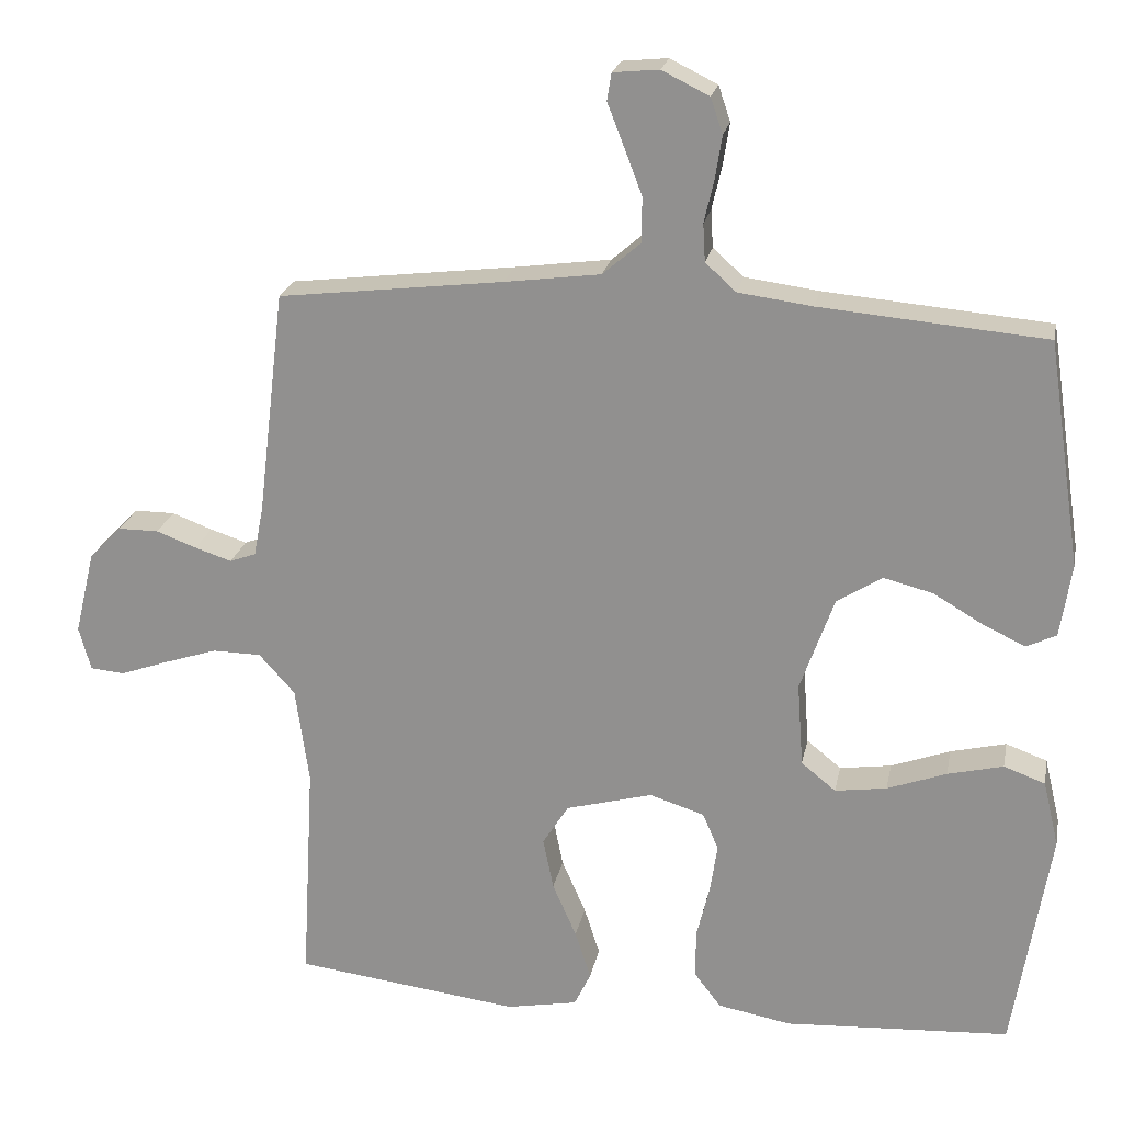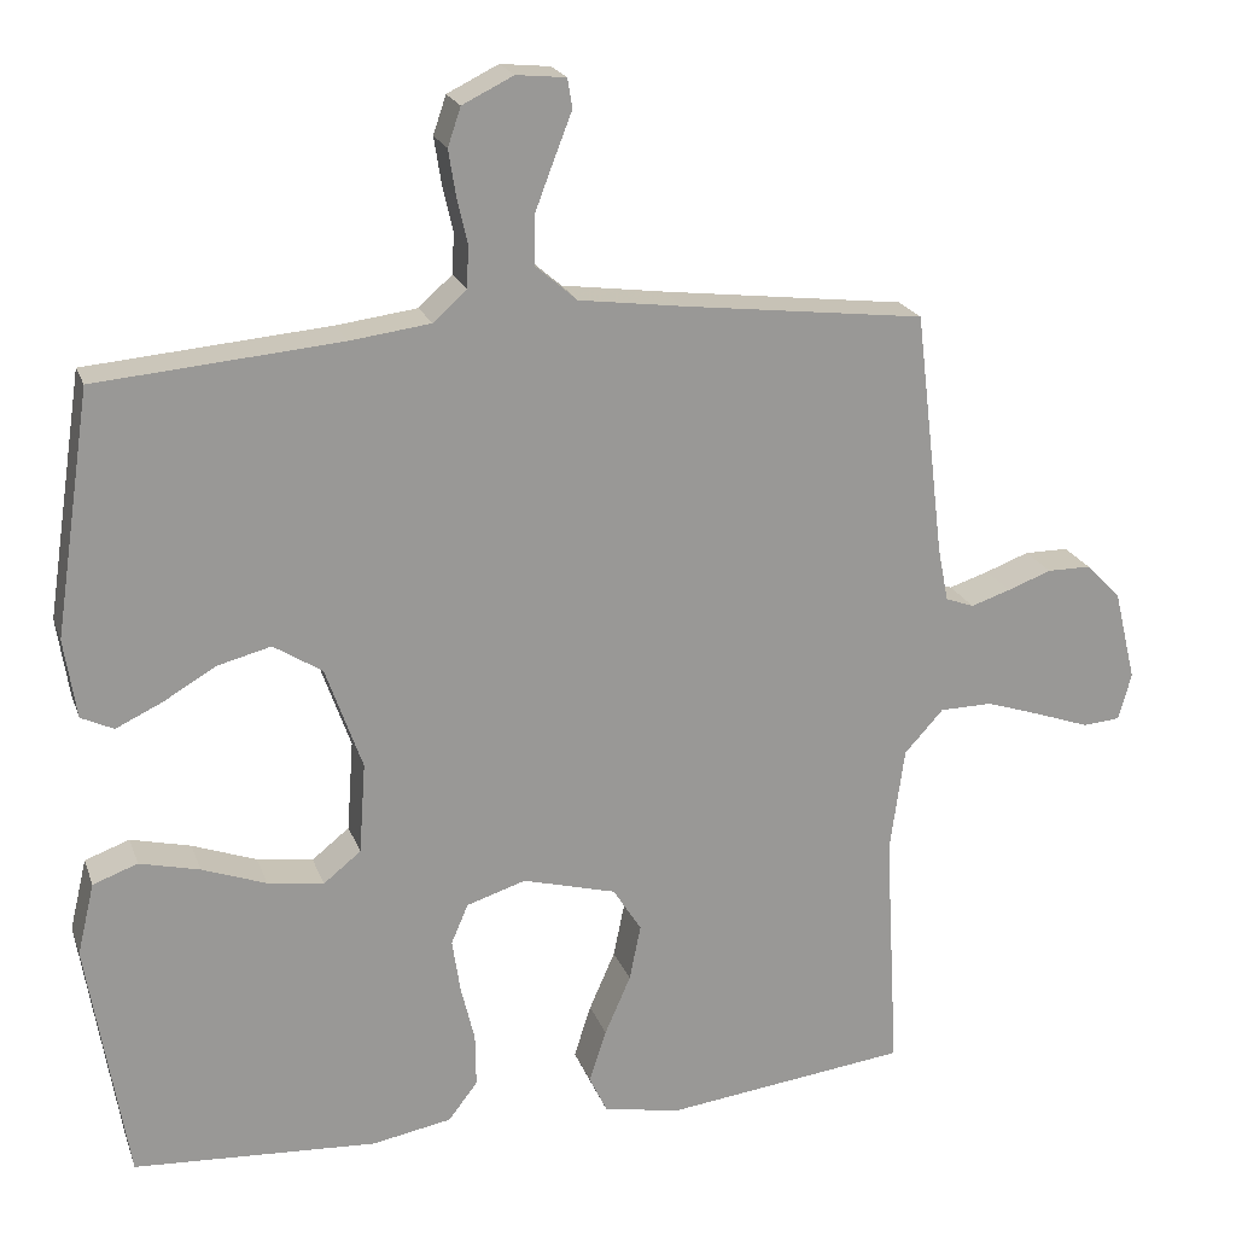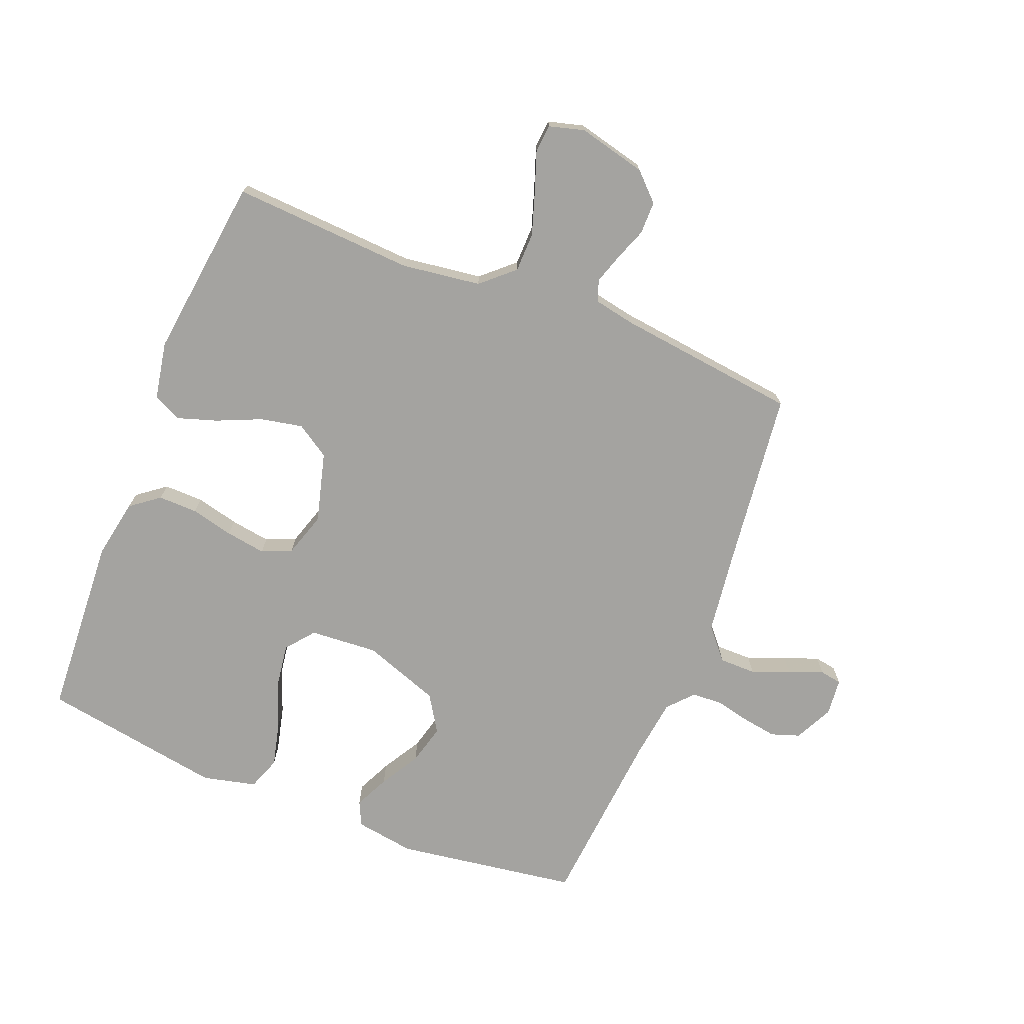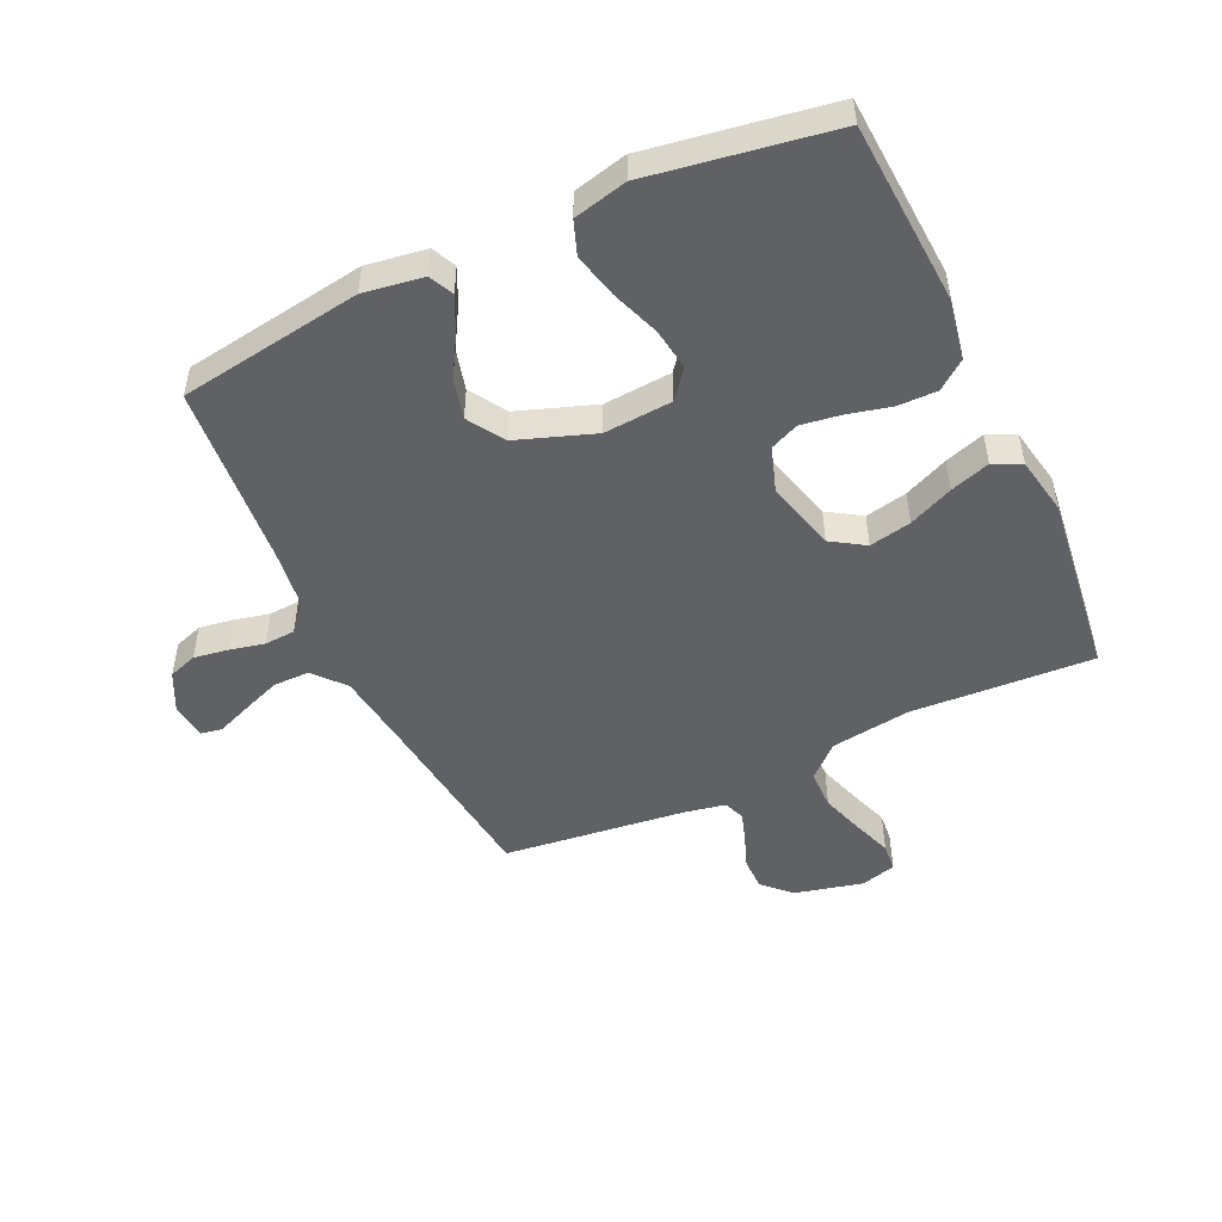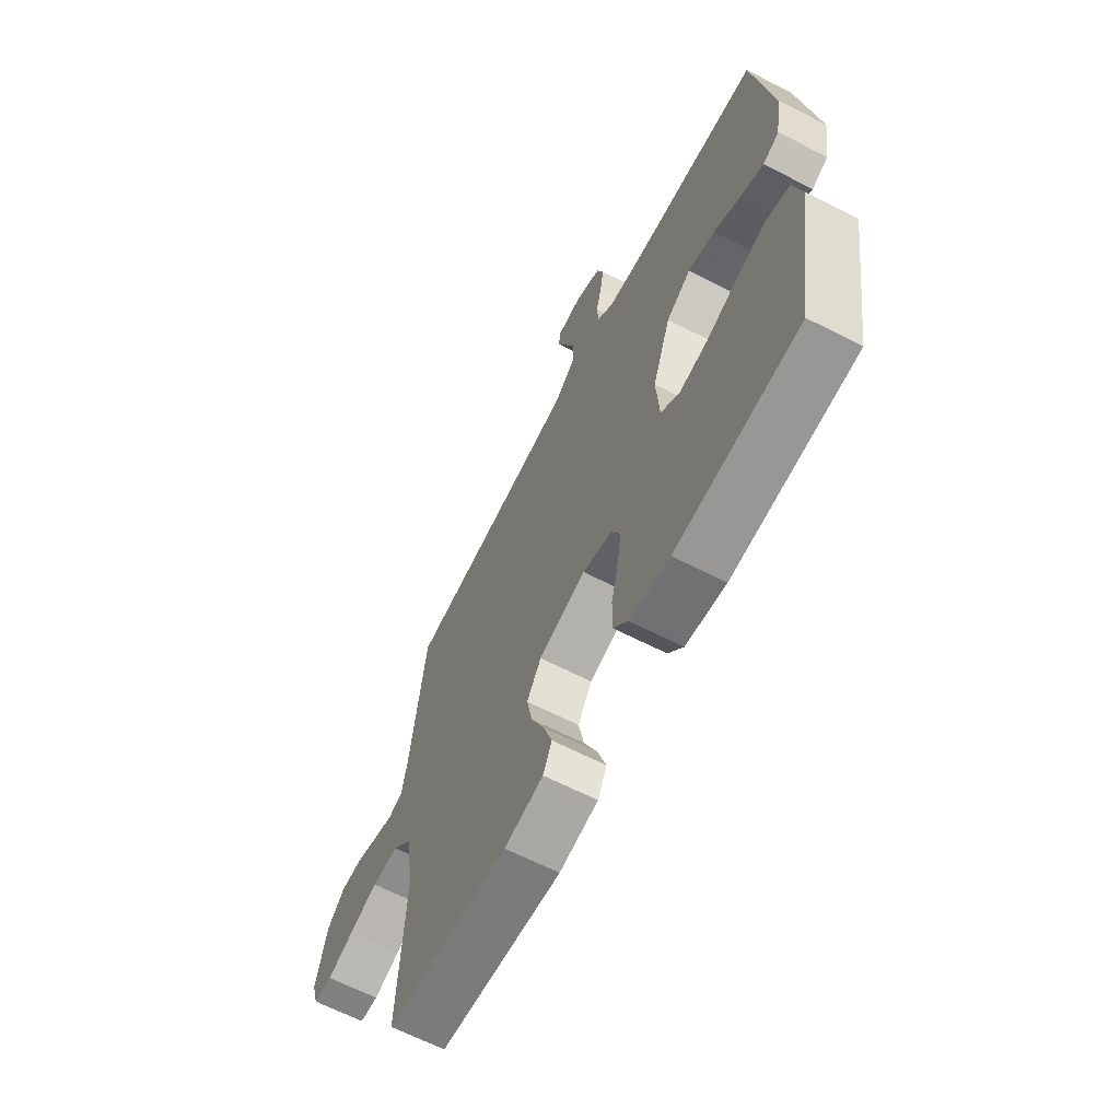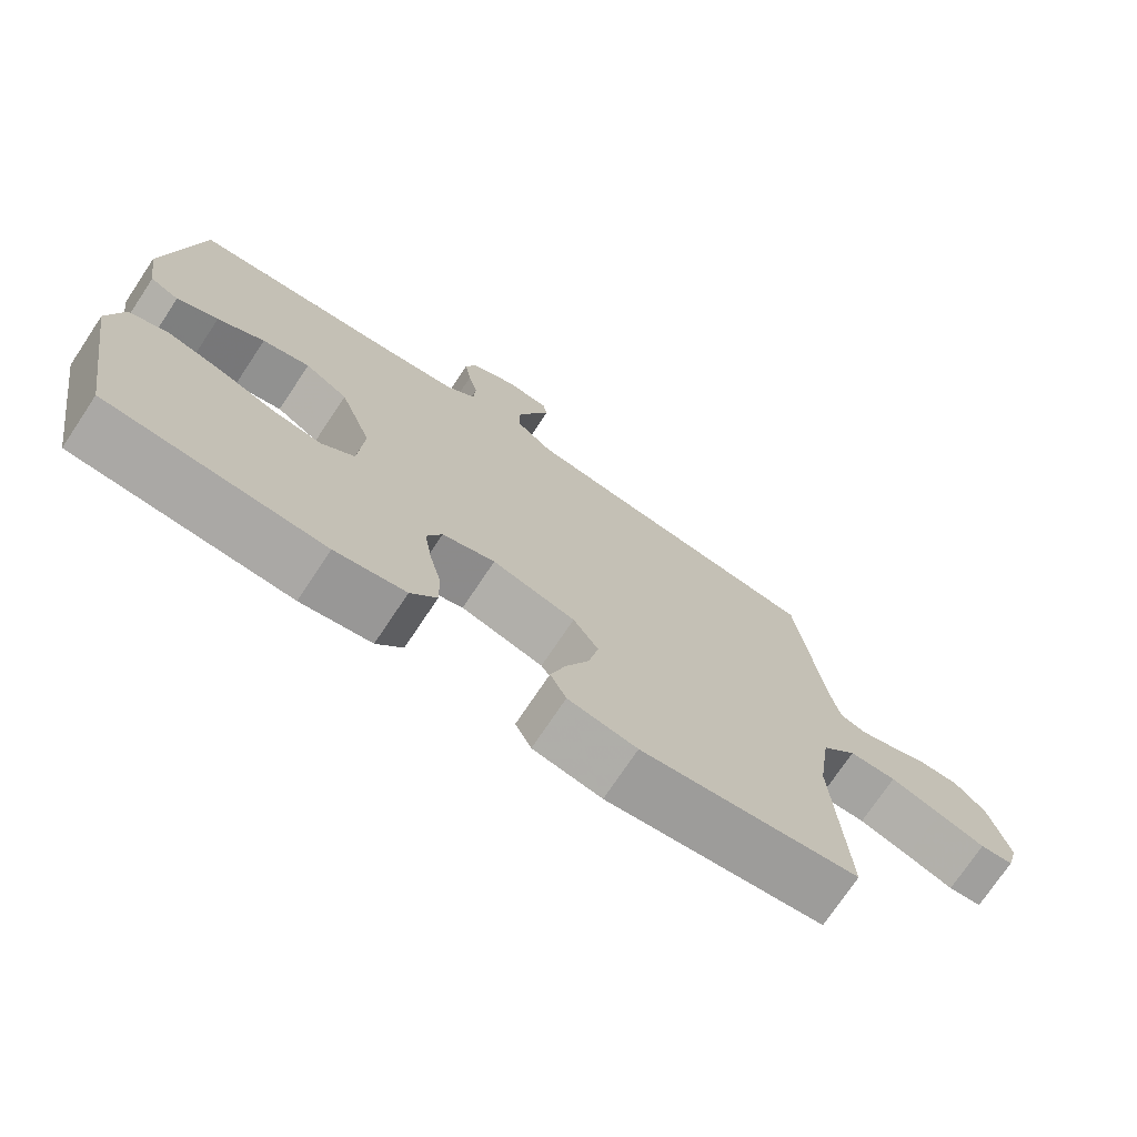
<metadata>
{"format":"obj","ext":"obj","renderer":"f3d","projection":"perspective","resolution":1024,"background":"white","views":[{"elev":22.0,"azim":11.0,"up":"+Z"},{"elev":20.8,"azim":163.3,"up":"+Z"},{"elev":-72.9,"azim":-111.8,"up":"+Y"},{"elev":-49.7,"azim":115.0,"up":"+Y"},{"elev":-65.1,"azim":62.8,"up":"+Z"},{"elev":-73.8,"azim":146.3,"up":"+Z"}]}
</metadata>
<code>
v -0.5 0.07 0.5
v -0.2 0.07 0.536
v -0.072 0.07 0.553
v -0.021 0.07 0.597
v -0.021 0.07 0.657
v -0.045 0.07 0.72
v -0.067 0.07 0.776
v -0.061 0.07 0.812
v 0 0.07 0.818
v 0.063 0.07 0.787
v 0.079 0.07 0.74
v 0.07 0.07 0.683
v 0.057 0.07 0.626
v 0.06 0.07 0.576
v 0.101 0.07 0.539
v 0.2 0.07 0.526
v 0.5 0.07 0.5
v 0.545 0.07 0.2
v 0.53 0.07 0.102
v 0.49 0.07 0.083
v 0.433 0.07 0.11
v 0.368 0.07 0.148
v 0.302 0.07 0.165
v 0.242 0.07 0.127
v 0.197 0.07 0
v 0.205 0.07 -0.112
v 0.251 0.07 -0.149
v 0.32 0.07 -0.139
v 0.399 0.07 -0.11
v 0.473 0.07 -0.092
v 0.528 0.07 -0.112
v 0.549 0.07 -0.2
v 0.5 0.07 -0.5
v 0.2 0.07 -0.518
v 0.102 0.07 -0.5
v 0.066 0.07 -0.453
v 0.067 0.07 -0.388
v 0.084 0.07 -0.318
v 0.094 0.07 -0.252
v 0.073 0.07 -0.203
v 0 0.07 -0.18
v -0.115 0.07 -0.211
v -0.15 0.07 -0.266
v -0.136 0.07 -0.335
v -0.104 0.07 -0.408
v -0.083 0.07 -0.473
v -0.105 0.07 -0.519
v -0.2 0.07 -0.537
v -0.5 0.07 -0.5
v -0.483 0.07 -0.2
v -0.501 0.07 -0.07
v -0.549 0.07 -0.017
v -0.614 0.07 -0.016
v -0.684 0.07 -0.039
v -0.749 0.07 -0.062
v -0.795 0.07 -0.058
v -0.811 0.07 0
v -0.784 0.07 0.112
v -0.741 0.07 0.156
v -0.687 0.07 0.156
v -0.633 0.07 0.136
v -0.584 0.07 0.12
v -0.549 0.07 0.133
v -0.536 0.07 0.2
v -0.5 0 0.5
v -0.2 0 0.536
v -0.072 0 0.553
v -0.021 0 0.597
v -0.021 0 0.657
v -0.045 0 0.72
v -0.067 0 0.776
v -0.061 0 0.812
v 0 0 0.818
v 0.063 0 0.787
v 0.079 0 0.74
v 0.07 0 0.683
v 0.057 0 0.626
v 0.06 0 0.576
v 0.101 0 0.539
v 0.2 0 0.526
v 0.5 0 0.5
v 0.545 0 0.2
v 0.53 0 0.102
v 0.49 0 0.083
v 0.433 0 0.11
v 0.368 0 0.148
v 0.302 0 0.165
v 0.242 0 0.127
v 0.197 0 0
v 0.205 0 -0.112
v 0.251 0 -0.149
v 0.32 0 -0.139
v 0.399 0 -0.11
v 0.473 0 -0.092
v 0.528 0 -0.112
v 0.549 0 -0.2
v 0.5 0 -0.5
v 0.2 0 -0.518
v 0.102 0 -0.5
v 0.066 0 -0.453
v 0.067 0 -0.388
v 0.084 0 -0.318
v 0.094 0 -0.252
v 0.073 0 -0.203
v 0 0 -0.18
v -0.115 0 -0.211
v -0.15 0 -0.266
v -0.136 0 -0.335
v -0.104 0 -0.408
v -0.083 0 -0.473
v -0.105 0 -0.519
v -0.2 0 -0.537
v -0.5 0 -0.5
v -0.483 0 -0.2
v -0.501 0 -0.07
v -0.549 0 -0.017
v -0.614 0 -0.016
v -0.684 0 -0.039
v -0.749 0 -0.062
v -0.795 0 -0.058
v -0.811 0 0
v -0.784 0 0.112
v -0.741 0 0.156
v -0.687 0 0.156
v -0.633 0 0.136
v -0.584 0 0.12
v -0.549 0 0.133
v -0.536 0 0.2
f 58 59 60 61
f 58 61 62
f 57 58 62
f 54 55 56 57
f 53 54 57 62
f 52 53 62 63
f 47 48 49 50
f 47 50 51
f 44 45 46 47
f 43 44 47 51
f 42 43 51 52
f 35 36 37 38
f 35 38 39
f 34 35 39
f 33 34 39
f 32 33 39 40
f 28 29 30 31
f 27 28 31 32
f 19 20 21 22
f 17 18 19 22
f 16 17 22 23
f 15 16 23 24
f 10 11 12 13
f 8 9 10 13
f 6 7 8 13
f 5 6 13 14
f 4 5 14
f 3 4 14 15
f 64 1 2
f 41 42 52 63
f 27 32 40 41
f 26 27 41 63
f 25 26 63 64
f 15 24 25 64
f 2 3 15 64
f 125 124 123 122
f 126 125 122
f 126 122 121
f 121 120 119 118
f 126 121 118 117
f 127 126 117 116
f 114 113 112 111
f 115 114 111
f 111 110 109 108
f 115 111 108 107
f 116 115 107 106
f 102 101 100 99
f 103 102 99
f 103 99 98
f 103 98 97
f 104 103 97 96
f 95 94 93 92
f 96 95 92 91
f 86 85 84 83
f 86 83 82 81
f 87 86 81 80
f 88 87 80 79
f 77 76 75 74
f 77 74 73 72
f 77 72 71 70
f 78 77 70 69
f 78 69 68
f 79 78 68 67
f 66 65 128
f 127 116 106 105
f 105 104 96 91
f 127 105 91 90
f 128 127 90 89
f 128 89 88 79
f 128 79 67 66
f 1 65 66 2
f 2 66 67 3
f 3 67 68 4
f 4 68 69 5
f 5 69 70 6
f 6 70 71 7
f 7 71 72 8
f 8 72 73 9
f 9 73 74 10
f 10 74 75 11
f 11 75 76 12
f 12 76 77 13
f 13 77 78 14
f 14 78 79 15
f 15 79 80 16
f 16 80 81 17
f 17 81 82 18
f 18 82 83 19
f 19 83 84 20
f 20 84 85 21
f 21 85 86 22
f 22 86 87 23
f 23 87 88 24
f 24 88 89 25
f 25 89 90 26
f 26 90 91 27
f 27 91 92 28
f 28 92 93 29
f 29 93 94 30
f 30 94 95 31
f 31 95 96 32
f 32 96 97 33
f 33 97 98 34
f 34 98 99 35
f 35 99 100 36
f 36 100 101 37
f 37 101 102 38
f 38 102 103 39
f 39 103 104 40
f 40 104 105 41
f 41 105 106 42
f 42 106 107 43
f 43 107 108 44
f 44 108 109 45
f 45 109 110 46
f 46 110 111 47
f 47 111 112 48
f 48 112 113 49
f 49 113 114 50
f 50 114 115 51
f 51 115 116 52
f 52 116 117 53
f 53 117 118 54
f 54 118 119 55
f 55 119 120 56
f 56 120 121 57
f 57 121 122 58
f 58 122 123 59
f 59 123 124 60
f 60 124 125 61
f 61 125 126 62
f 62 126 127 63
f 63 127 128 64
f 64 128 65 1

</code>
